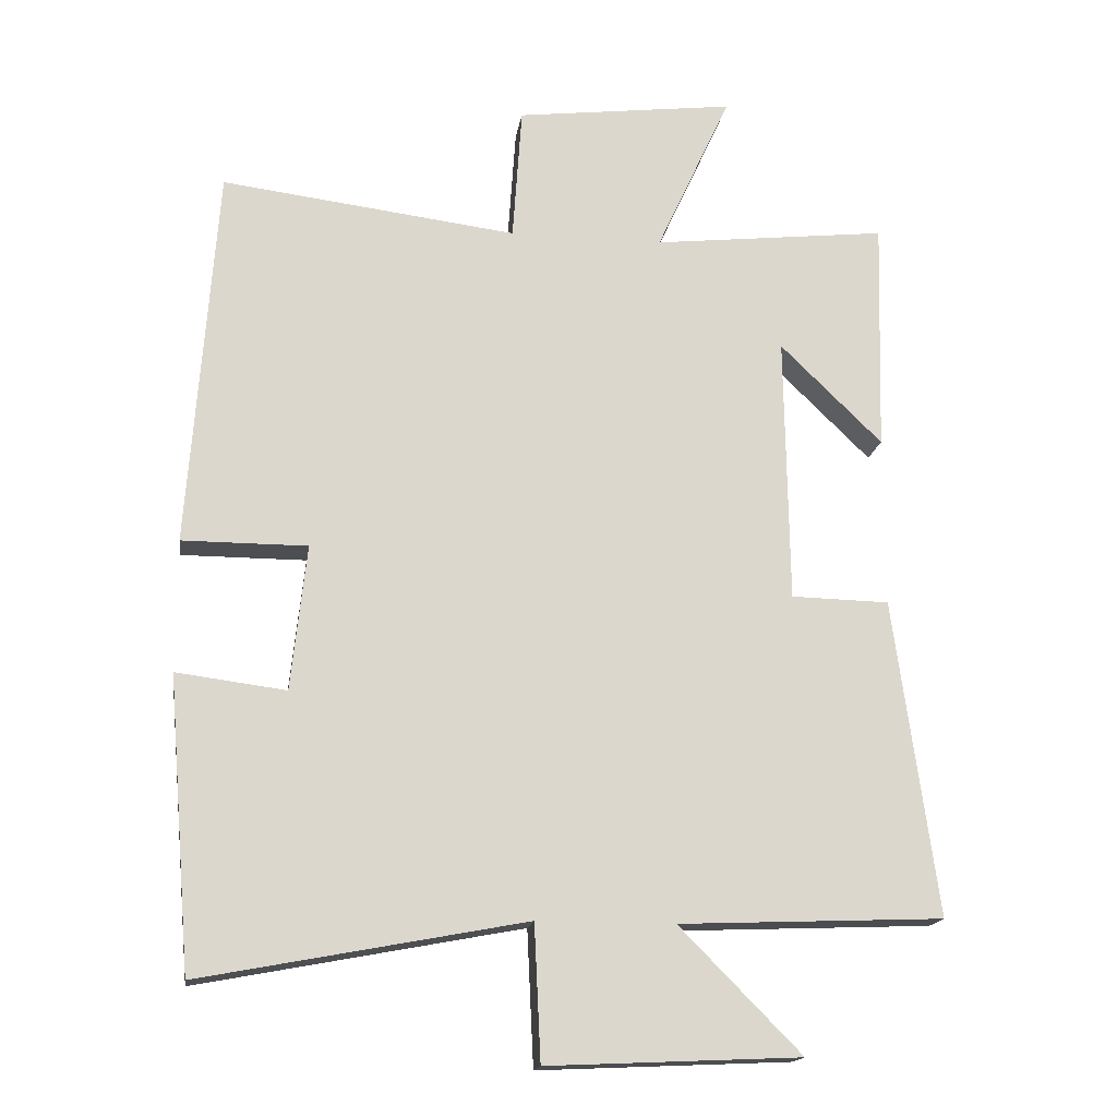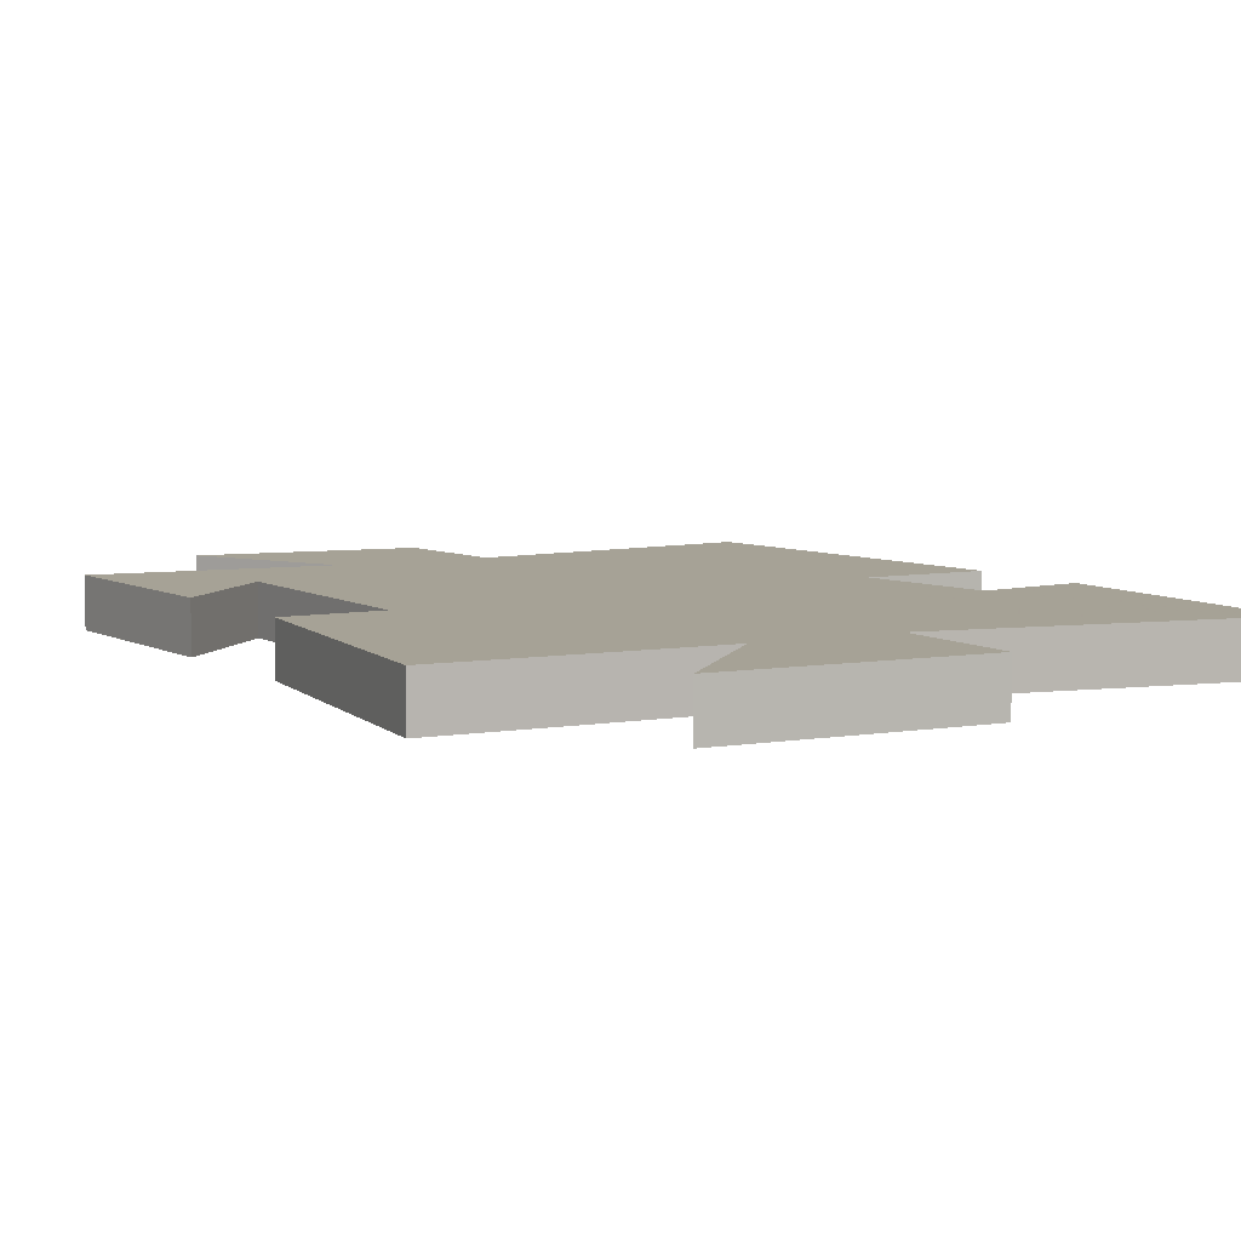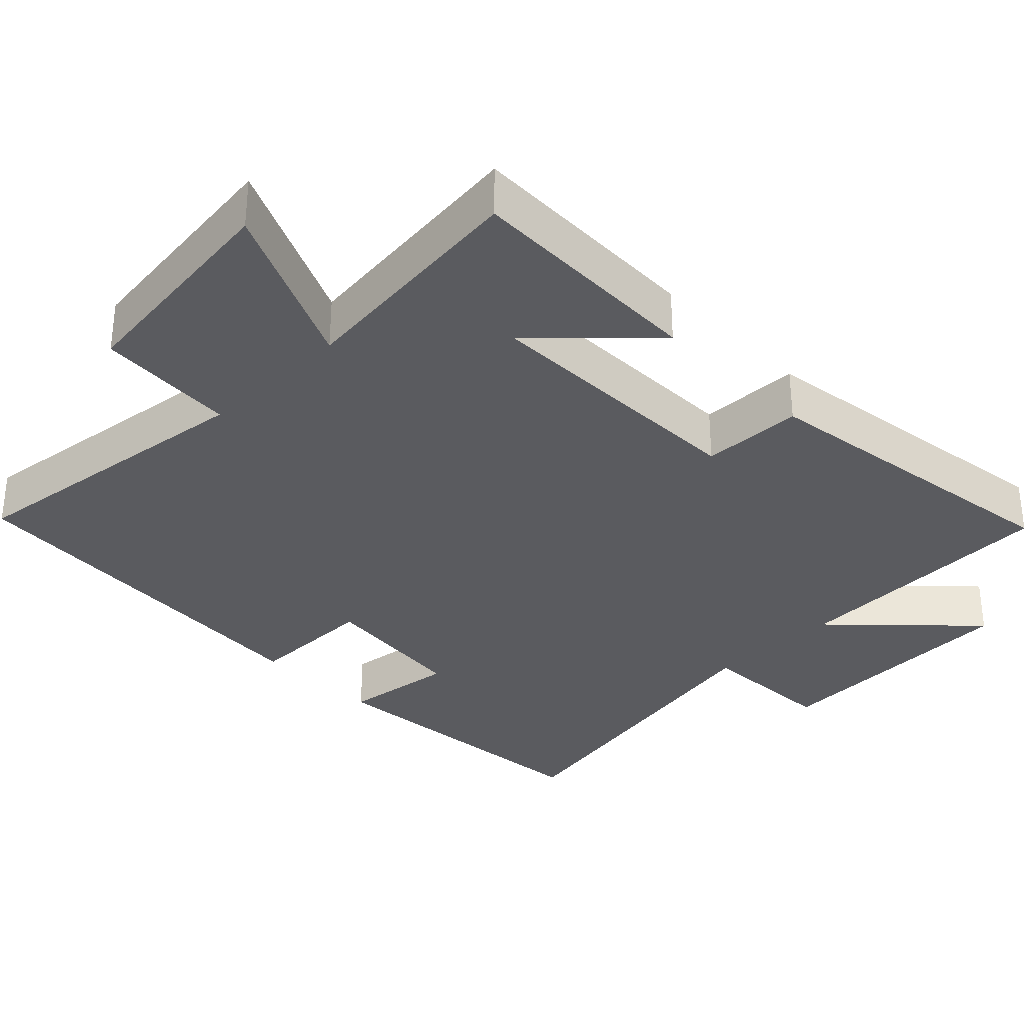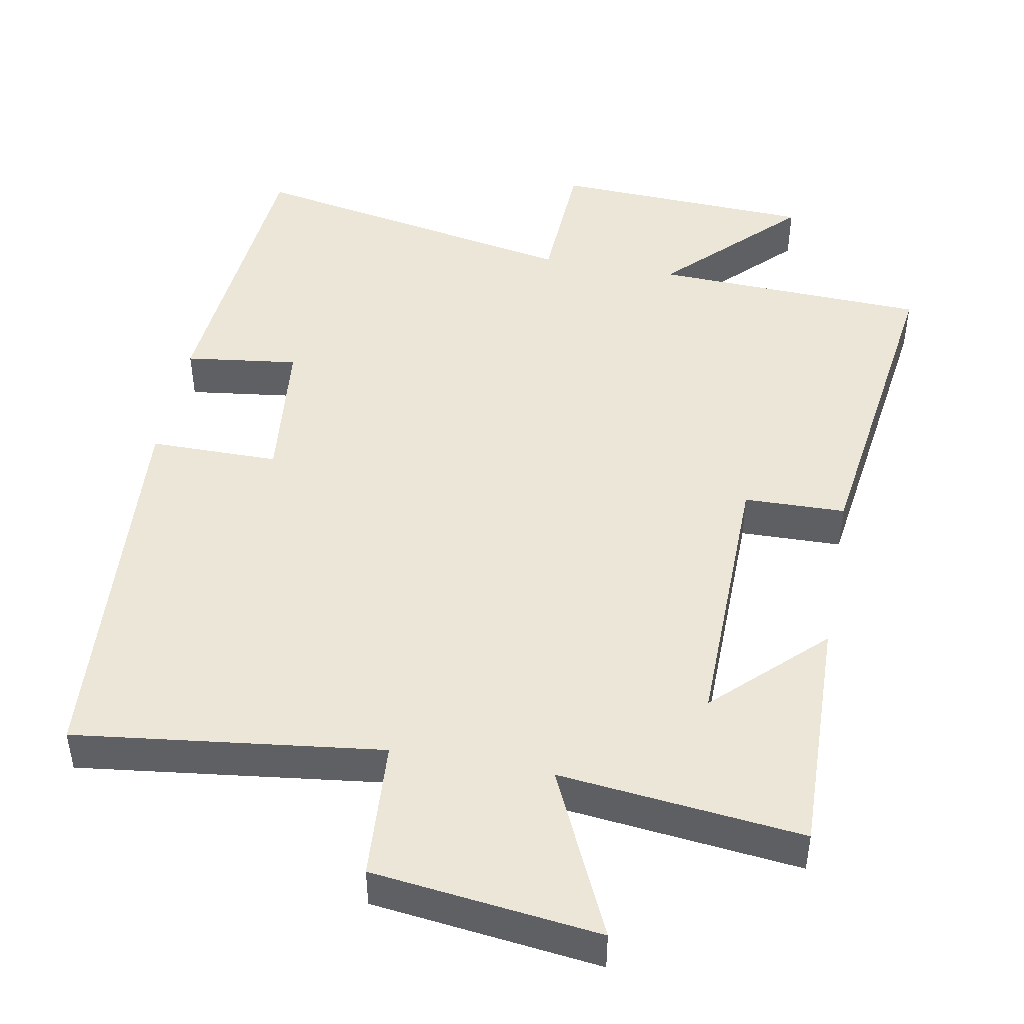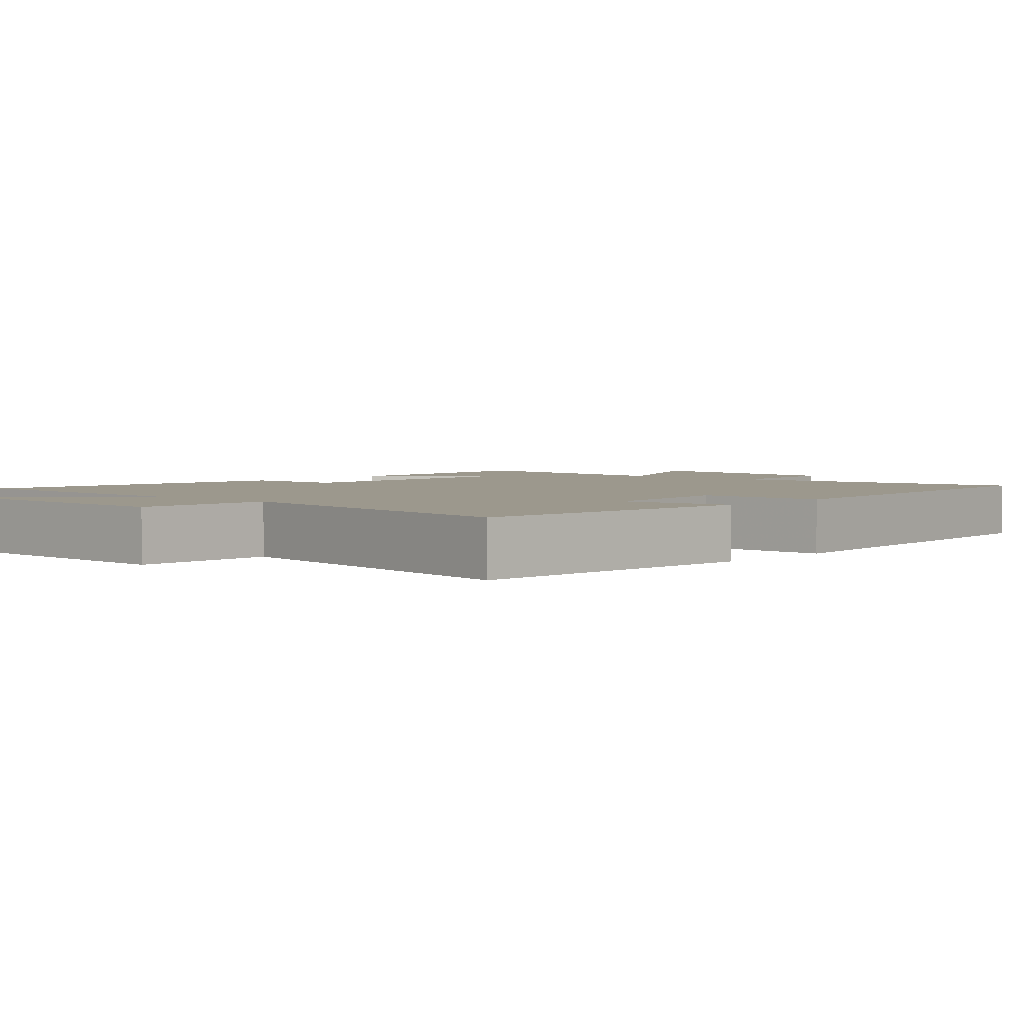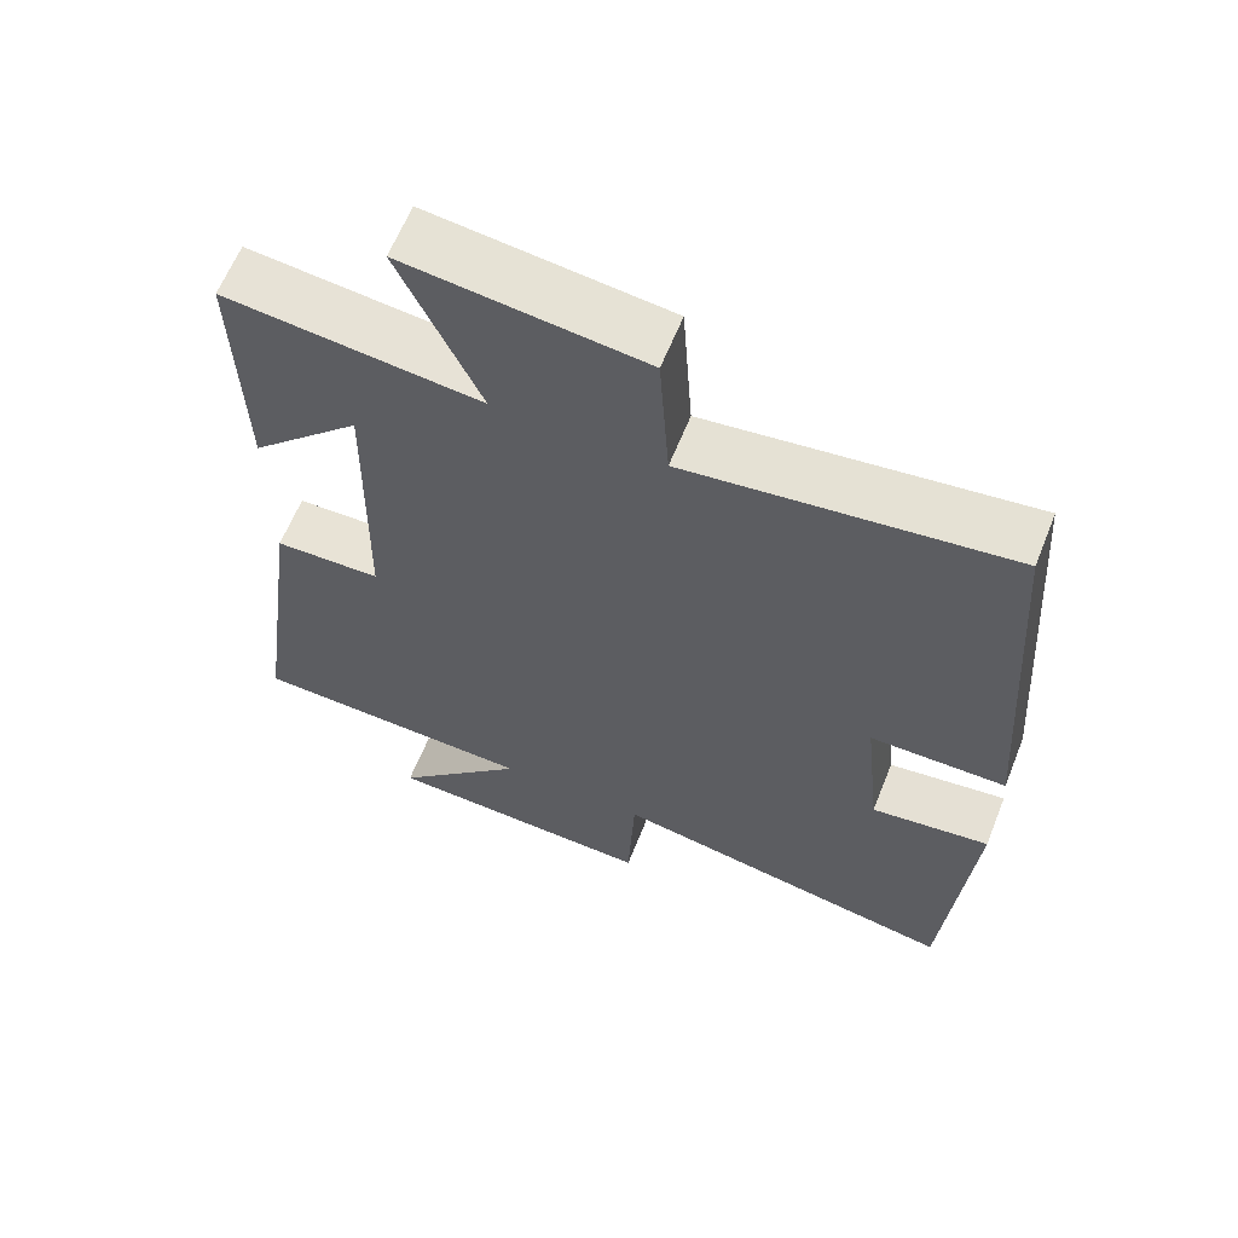
<metadata>
{"format":"obj","ext":"obj","renderer":"f3d","projection":"perspective","resolution":1024,"background":"white","views":[{"elev":-16.7,"azim":-8.5,"up":"+Z"},{"elev":6.3,"azim":149.6,"up":"+Y"},{"elev":-32.9,"azim":44.4,"up":"+Y"},{"elev":46.4,"azim":10.5,"up":"+Y"},{"elev":3.0,"azim":-138.6,"up":"+Y"},{"elev":62.4,"azim":-158.2,"up":"+Z"}]}
</metadata>
<code>
v -0.466 0.07 -0.587
v -0.5 0.07 -0.175
v -0.345 0.07 -0.195
v -0.323 0.07 0.011
v -0.5 0.07 0.011
v -0.461 0.07 0.552
v -0.042 0.07 0.5
v -0.029 0.07 0.691
v 0.281 0.07 0.729
v 0.176 0.07 0.5
v 0.509 0.07 0.537
v 0.5 0.07 0.206
v 0.355 0.07 0.347
v 0.361 0.07 -0.033
v 0.5 0.07 -0.036
v 0.562 0.07 -0.485
v 0.187 0.07 -0.5
v 0.36 0.07 -0.675
v 0.002 0.07 -0.691
v -0.007 0.07 -0.5
v -0.466 0 -0.587
v -0.5 0 -0.175
v -0.345 0 -0.195
v -0.323 0 0.011
v -0.5 0 0.011
v -0.461 0 0.552
v -0.042 0 0.5
v -0.029 0 0.691
v 0.281 0 0.729
v 0.176 0 0.5
v 0.509 0 0.537
v 0.5 0 0.206
v 0.355 0 0.347
v 0.361 0 -0.033
v 0.5 0 -0.036
v 0.562 0 -0.485
v 0.187 0 -0.5
v 0.36 0 -0.675
v 0.002 0 -0.691
v -0.007 0 -0.5
f 17 18 19 20
f 15 16 17 20
f 14 15 20 1
f 13 14 1
f 11 12 13
f 10 11 13 1
f 7 8 9 10
f 7 10 1
f 4 5 6 7
f 3 4 7
f 3 7 1
f 1 2 3
f 40 39 38 37
f 40 37 36 35
f 21 40 35 34
f 21 34 33
f 33 32 31
f 21 33 31 30
f 30 29 28 27
f 21 30 27
f 27 26 25 24
f 27 24 23
f 21 27 23
f 23 22 21
f 1 21 22 2
f 2 22 23 3
f 3 23 24 4
f 4 24 25 5
f 5 25 26 6
f 6 26 27 7
f 7 27 28 8
f 8 28 29 9
f 9 29 30 10
f 10 30 31 11
f 11 31 32 12
f 12 32 33 13
f 13 33 34 14
f 14 34 35 15
f 15 35 36 16
f 16 36 37 17
f 17 37 38 18
f 18 38 39 19
f 19 39 40 20
f 20 40 21 1

</code>
